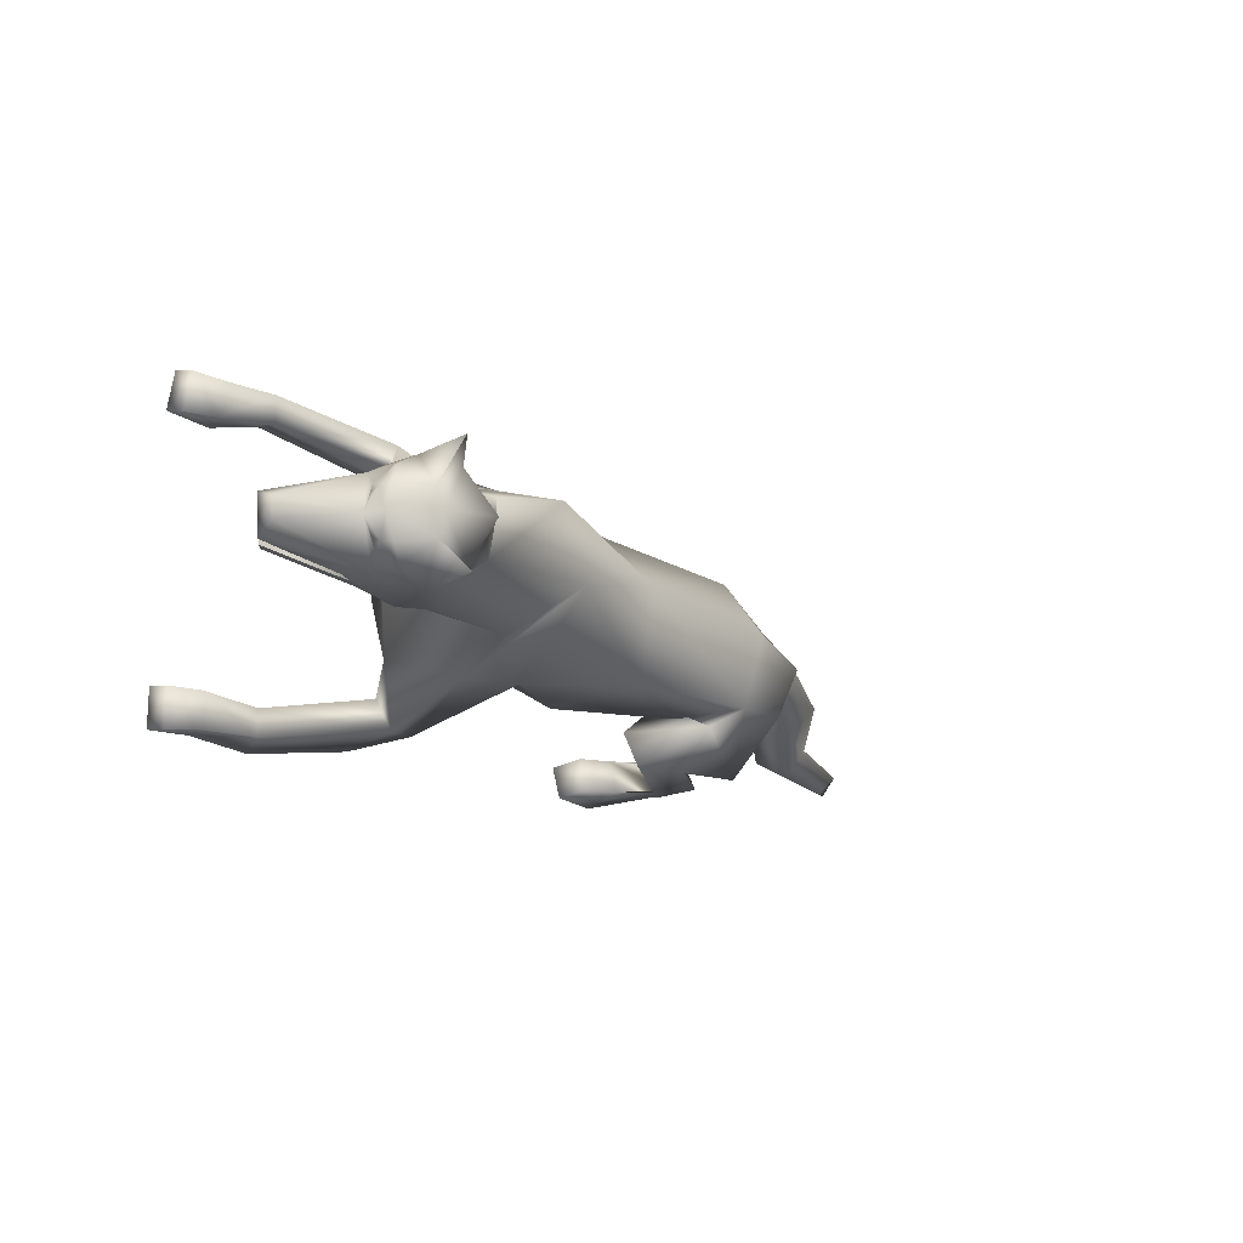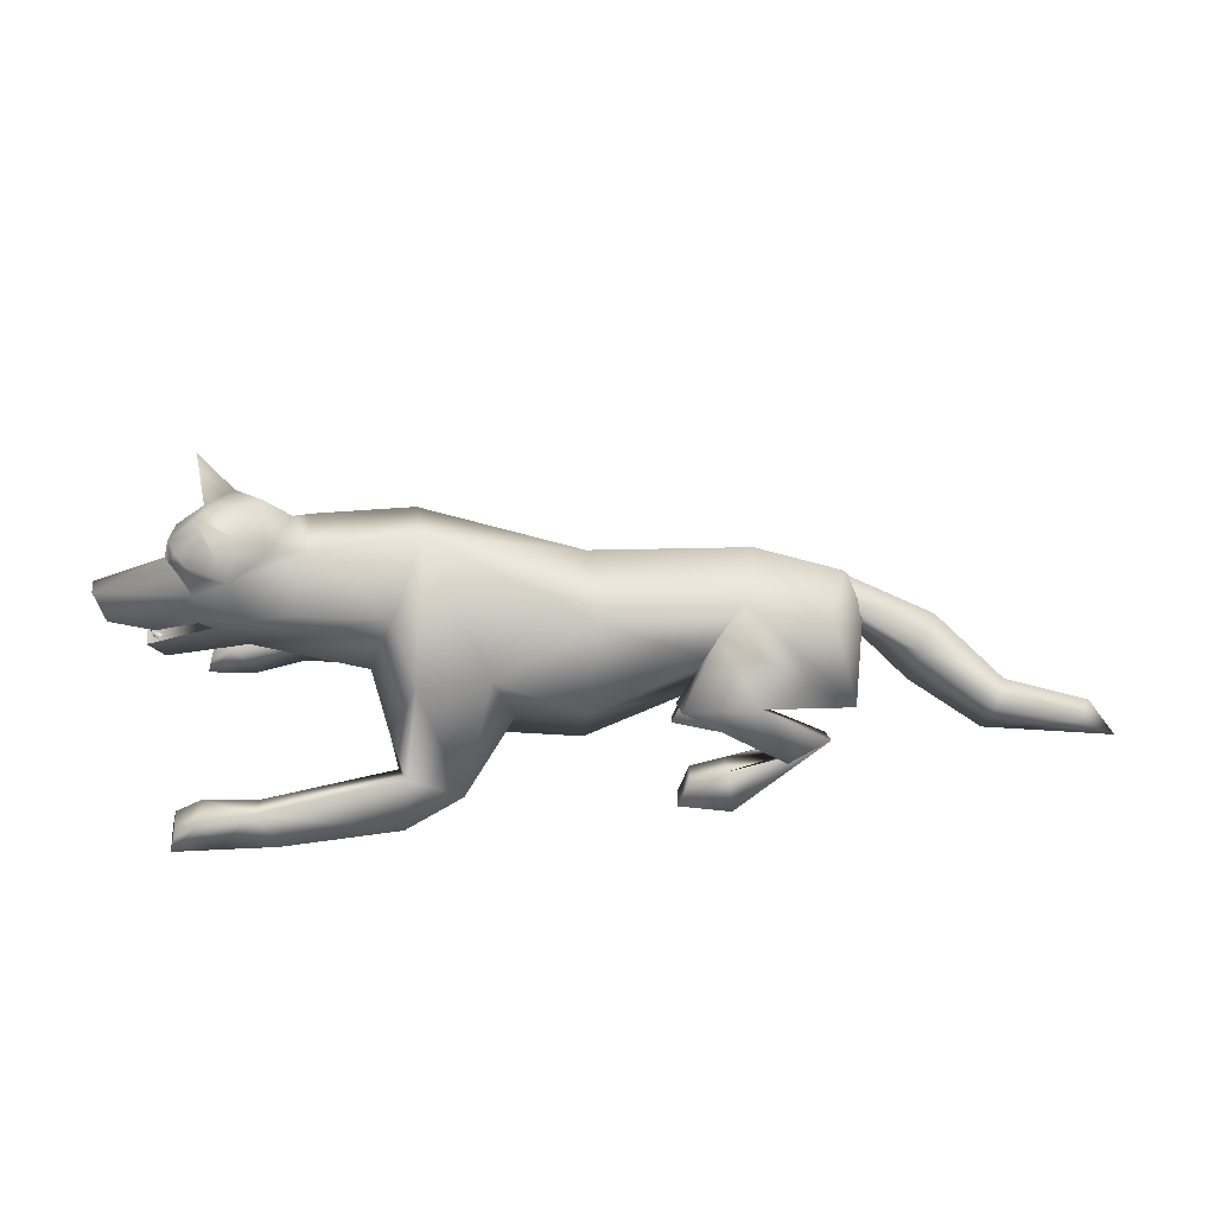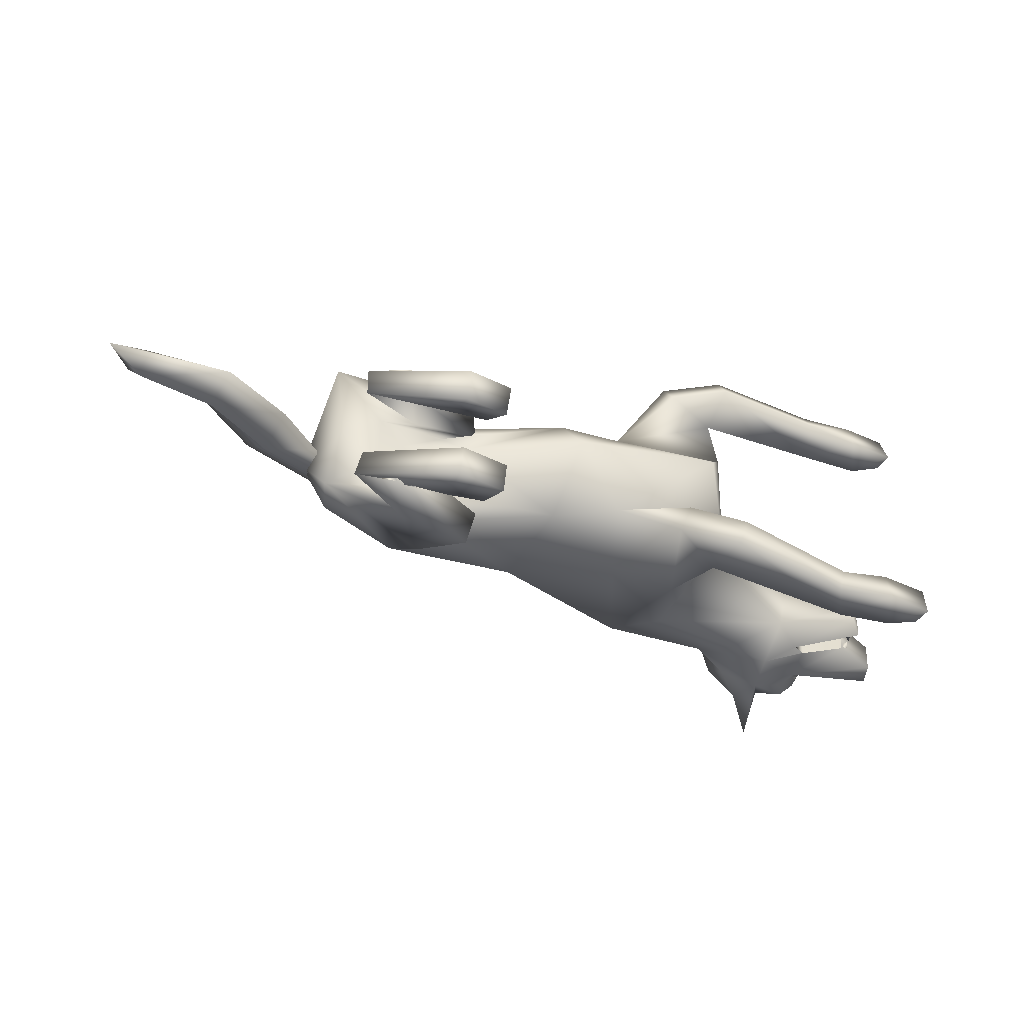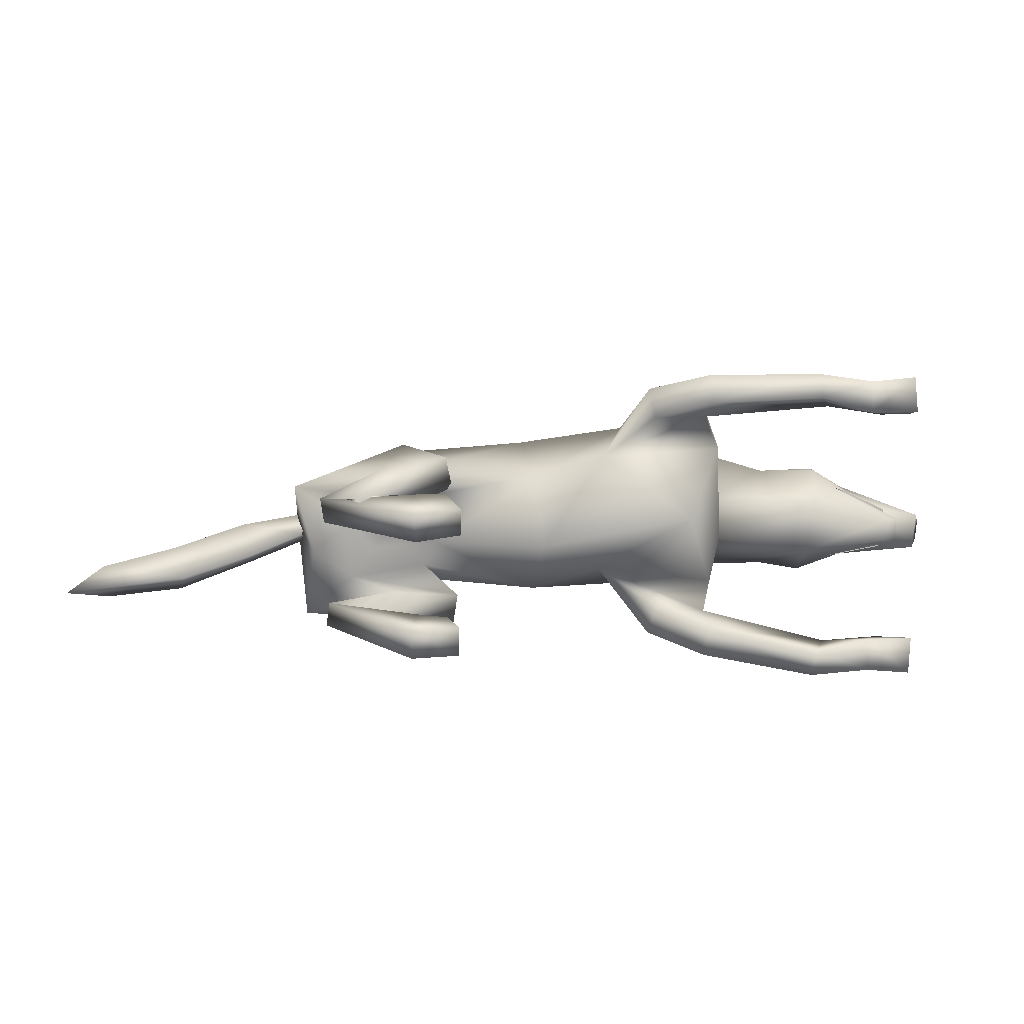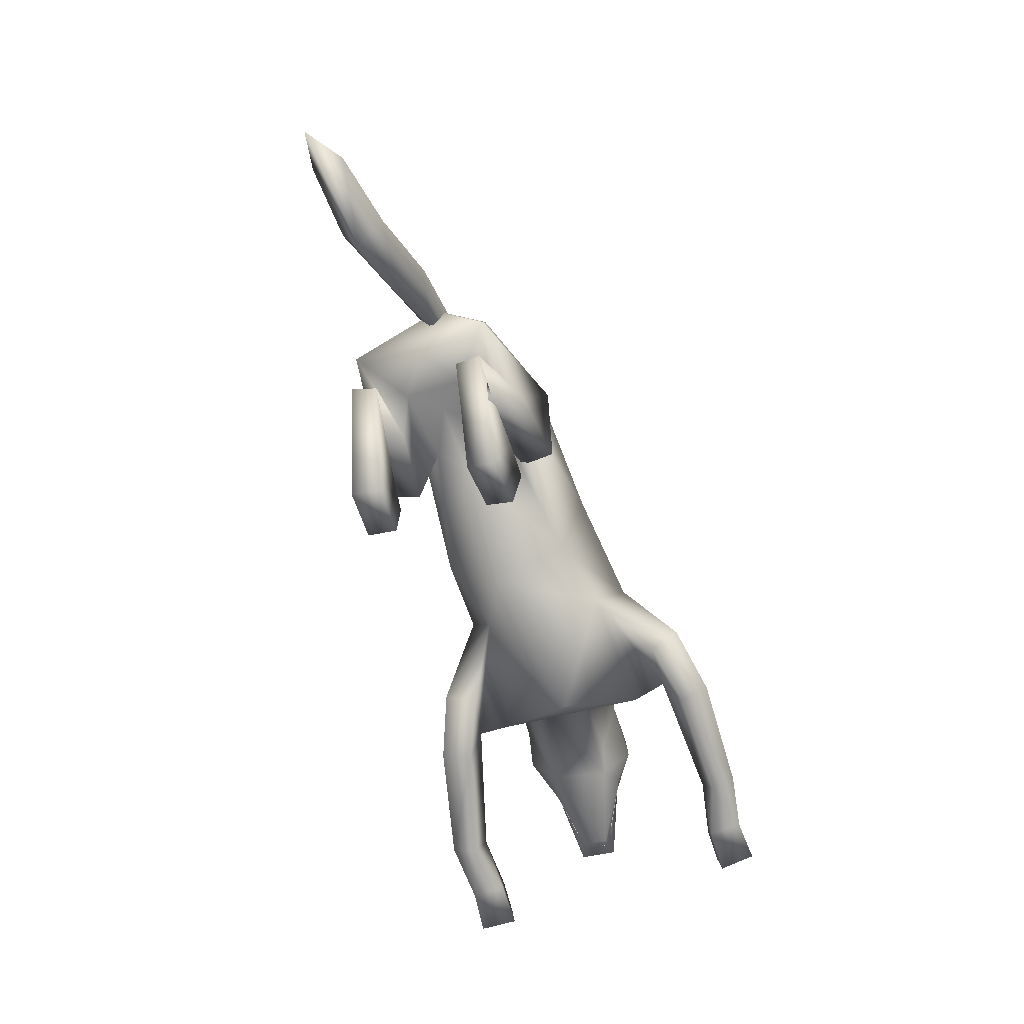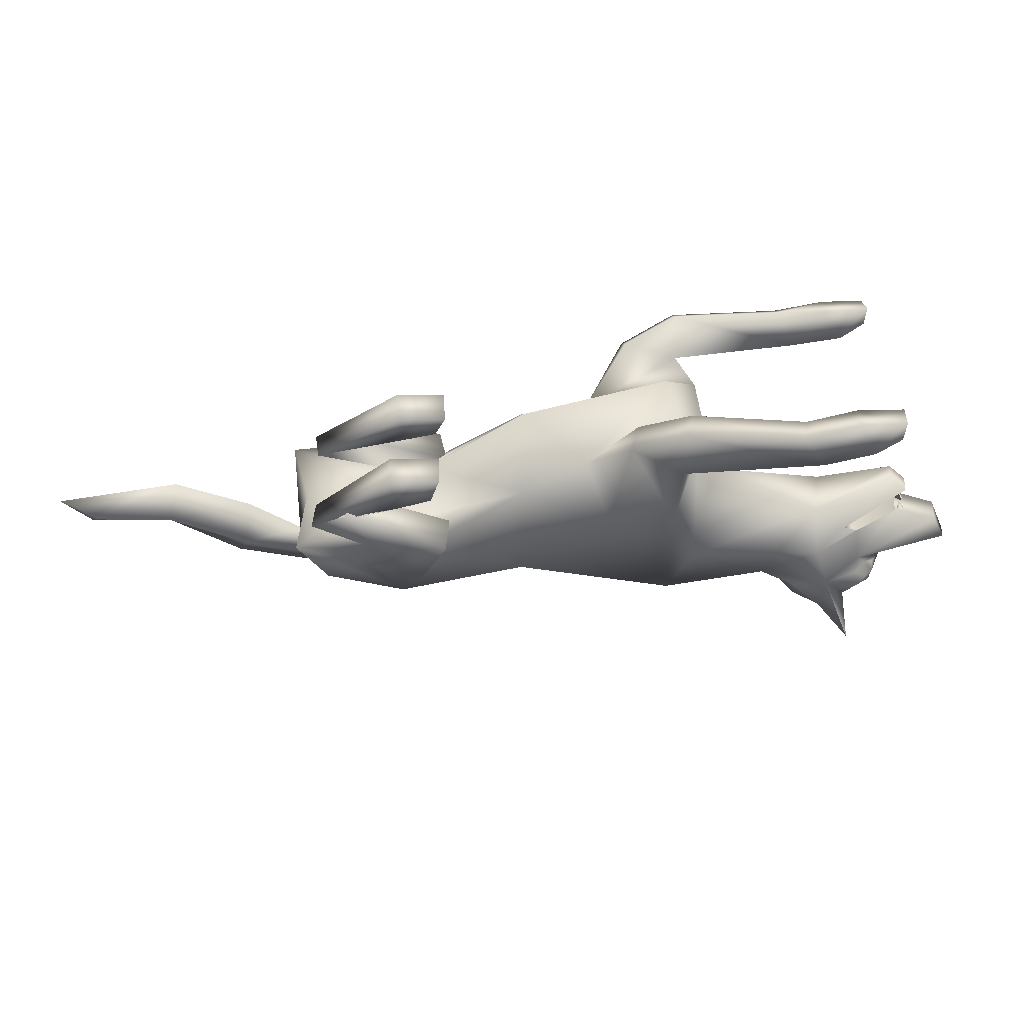
<metadata>
{"format":"obj","ext":"obj","renderer":"f3d","projection":"perspective","resolution":1024,"background":"white","views":[{"elev":-16.6,"azim":130.1,"up":"+Z"},{"elev":-55.5,"azim":-178.3,"up":"+Z"},{"elev":-50.2,"azim":-21.9,"up":"+Z"},{"elev":6.1,"azim":-2.4,"up":"+Z"},{"elev":-70.7,"azim":-73.5,"up":"+Y"},{"elev":-58.0,"azim":6.1,"up":"+Z"}]}
</metadata>
<code>
v 0.9018 0.4169 0.1553
v 0.6464 0.5448 0.2657
v 0.7207 0.4967 0.2221
v 0.6244 0.3422 0.2023
v 0.7968 0.3023 0.1559
v 0.8032 0.3451 0.1574
v 0.8232 0.4018 0.1637
v 0.5029 0.4562 0.2682
v -0.674 0.1586 0.2591
v -0.4705 0.1789 0.2975
v -0.6106 0.1136 0.2342
v -0.3879 -0.000288 0.2019
v -0.2777 0.02097 0.2171
v -0.3142 0.07911 0.2488
v -0.3933 0.08031 0.2461
v -0.5515 0.0968 0.239
v -0.3116 0.1893 0.3258
v -0.4159 0.3315 0.3471
v 0.2897 0.1192 0.4934
v 0.2845 0.2686 0.3783
v -0.4511 0.3843 0.3214
v -0.6279 0.36 0.2506
v 0.1683 0.06829 0.4955
v 0.6054 0.1055 0.5082
v 0.7165 0.09247 0.5042
v 0.776 0.06251 0.5155
v 0.7877 0.02527 0.5229
v 0.6866 0.01277 0.5138
v 0.5667 0.03328 0.5301
v 0.1211 0.2912 0.3896
v -0.1231 0.3328 0.3515
v 0.2791 0.3855 0.3369
v -0.3663 0.2633 0.05475
v 0.5695 0.5551 0.252
v 0.6781 0.624 0.1806
v 0.6199 0.6304 0.2281
v 0.6361 0.4358 0.2711
v -0.09678 0.1305 0.2843
v 0.338 0.2955 0.2083
v -0.385 0.2622 0.2921
v 0.0648 0.1481 0.3278
v 0.5483 0.3536 0.2213
v -0.9648 0.1571 0.1119
v -0.6473 0.3652 0.1743
v -0.8072 0.2716 0.1556
v -1.128 0.134 0.07166
v -0.5461 0.1952 0.1678
v 0.6924 0.7099 0.2493
v -0.4589 0.2093 0.2207
v -0.6032 0.1332 0.1753
v -0.3836 0.03479 0.1383
v -0.2768 0.05374 0.152
v -0.308 0.1069 0.1811
v -0.3863 0.1163 0.1831
v -0.5446 0.1242 0.1832
v -0.2964 0.2174 0.2493
v 0.3005 0.08929 0.428
v 0.1785 0.03575 0.4295
v 0.5978 0.09675 0.4517
v 0.7201 0.07952 0.4327
v 0.7799 0.04709 0.4358
v 0.7912 0.009545 0.4433
v 0.685 0.004638 0.4415
v 0.5684 0.01309 0.4756
v 0.3416 0.1301 0.3497
v 0.8918 0.4139 0.07258
v 0.9213 0.4774 0.1294
v 0.7636 0.5342 0.1258
v 0.6682 0.6376 0.1336
v 0.5492 0.6511 0.151
v 0.4975 0.5949 0.1771
v 0.2542 0.5421 0.2863
v -0.1024 0.467 0.2174
v -0.4537 0.4836 0.1871
v -0.6307 0.435 0.1605
v -0.8306 0.3495 0.1207
v -0.9775 0.2137 0.07023
v -1.154 0.1763 0.03887
v -1.21 0.1015 0.01294
v -0.9338 0.1039 0.04779
v -0.7763 0.204 0.09044
v 0.6164 0.536 0.01734
v 0.6994 0.4904 0.04529
v -0.3363 0.1667 0.1228
v -0.08271 0.04333 0.1248
v 0.2621 0.0257 0.1911
v 0.3631 0.2411 0.1194
v 0.6029 0.3506 0.06883
v 0.7907 0.3005 0.105
v 0.7961 0.343 0.09899
v 0.8136 0.3989 0.08417
v -0.4878 0.2019 0.1056
v 0.4683 0.5512 0.1115
v -0.6536 0.2462 -0.06129
v -0.456 0.2602 -0.08055
v -0.6025 0.1776 -0.08158
v -0.3947 0.04122 -0.1397
v -0.2822 0.0561 -0.1361
v -0.3086 0.1135 -0.1202
v -0.3896 0.1298 -0.1156
v -0.5414 0.1584 -0.09695
v -0.2942 0.2668 -0.09462
v -0.3736 0.3977 -0.01349
v 0.279 0.115 -0.102
v 0.2537 0.2851 -0.01683
v -0.4275 0.4524 0.02656
v -0.6103 0.4068 0.04919
v 0.1654 0.05006 -0.0825
v 0.5952 0.08642 -0.167
v 0.7085 0.06667 -0.1716
v 0.767 0.0327 -0.1769
v 0.7786 -0.00507 -0.1734
v 0.6809 -0.008605 -0.1653
v 0.5503 0.007094 -0.1798
v 0.09721 0.2857 0.001939
v -0.1293 0.4146 0.02336
v 0.225 0.5748 0.1187
v -0.3783 0.2345 0.2255
v 0.5411 0.5703 0.06876
v 0.6668 0.6207 0.08662
v 0.5989 0.6243 0.05428
v 0.598 0.4461 0.01392
v -0.1014 0.1909 0.005723
v 0.2938 0.4308 0.03196
v -0.3637 0.3204 0.01193
v 0.05562 0.155 0.0576
v 0.505 0.4436 0.03058
v -0.6337 0.1984 0.09824
v -0.6432 0.4371 0.1597
v -0.6701 0.3057 0.1257
v -0.6833 0.3811 0.1431
v -0.9533 0.1824 0.01087
v -0.6414 0.3796 0.1142
v -0.7971 0.2953 0.0593
v -1.119 0.1528 -0.003099
v -0.5407 0.2087 0.03384
v 0.4679 0.5672 0.2296
v 0.6636 0.7015 0.01082
v -0.4474 0.2225 -0.007614
v -0.5939 0.1556 -0.02332
v -0.3937 0.02188 -0.06954
v -0.2821 0.03657 -0.06603
v -0.3084 0.09409 -0.05004
v -0.3831 0.112 -0.04517
v -0.5377 0.1429 -0.03621
v -0.2834 0.2363 -0.01829
v 0.304 0.09255 -0.03721
v 0.1861 0.02875 -0.01524
v 0.5898 0.07778 -0.1095
v 0.7137 0.07326 -0.09973
v 0.7741 0.04157 -0.09651
v 0.7852 0.003432 -0.09296
v 0.6786 -0.005249 -0.09273
v 0.5614 -0.005628 -0.1239
v 0.3244 0.1336 0.02952
v 0.8221 0.3737 0.1475
v 0.8166 0.3721 0.1021
v 0.816 0.3702 0.1545
v 0.8091 0.3681 0.09702
v 0.7181 0.4222 0.2176
v 0.8082 0.3866 0.1729
v 0.797 0.3833 0.07991
v 0.6985 0.4164 0.05545
v 0.8322 0.3396 0.1541
v 0.6893 0.4083 0.227
v 0.8251 0.3375 0.09569
v 0.6696 0.4037 0.05404
v 0.9164 0.476 0.08885
v 0.8323 0.4031 0.1432
v 0.8273 0.4016 0.1018
v 0.811 0.3384 0.1415
v 0.8075 0.3374 0.113
v 0.8085 0.4005 0.1561
v 0.8011 0.3983 0.09512
v 0.791 0.3532 0.1496
v 0.7861 0.3517 0.1089
v 0.8322 0.3396 0.1541
v 0.6893 0.4084 0.227
v 0.7181 0.4222 0.2176
v 0.8082 0.3866 0.1729
v 0.797 0.3833 0.07991
v 0.8252 0.3375 0.09568
v 0.6696 0.4037 0.05404
v 0.6985 0.4164 0.05545
v 0.6924 0.7099 0.2493
v 0.6636 0.7015 0.01082
v 0.3056 0.01748 0.5294
v 0.3079 -0.008793 0.4657
v 0.2923 0.000675 -0.1282
v 0.3081 -0.01423 -0.06231
v -0.5174 0.07341 0.2379
v -0.5054 0.09582 0.1769
v -0.5109 0.1405 -0.1098
v -0.5028 0.1172 -0.0483
v 0.7164 0.421 0.2181
v 0.6968 0.4152 0.0555
v 0.6907 0.4098 0.2266
v 0.6701 0.4039 0.05413
v 0.692 0.5355 0.0475
v 0.7376 0.5618 0.199
v 0.7514 0.5567 0.1762
v 0.725 0.5707 0.2192
v 0.7126 0.5416 0.2185
v 0.7513 0.536 0.1653
v 0.7346 0.5241 0.1913
v 0.7036 0.5643 0.04188
v 0.751 0.5762 0.1258
v 0.7208 0.5568 0.05909
v 0.7396 0.5532 0.07829
v 0.7423 0.5333 0.09023
v 0.72 0.5198 0.06989
v 0.7289 0.5756 0.07452
v 0.7417 0.5794 0.1808
f 68 205 3
f 3 180 1
f 1 67 3
f 77 45 76
f 76 44 75
f 77 46 43
f 74 22 21
f 73 21 31
f 73 32 72
f 8 2 34
f 5 178 4
f 11 16 191
f 10 18 9
f 187 24 19
f 28 24 29
f 11 15 16
f 9 18 21
f 23 20 30
f 27 25 28
f 13 15 12
f 69 36 35
f 2 8 37
f 39 8 32
f 40 31 21
f 31 30 32
f 20 32 30
f 108 148 126
f 3 37 179
f 8 42 37
f 34 2 36
f 38 85 41
f 41 86 65
f 39 4 42
f 4 37 42
f 40 118 38
f 37 195 179
f 207 35 213
f 70 34 36
f 202 2 203
f 46 78 79
f 46 80 43
f 43 81 45
f 45 130 44
f 41 58 23
f 41 23 30
f 57 58 41
f 22 129 131
f 47 92 118
f 71 8 34
f 8 72 32
f 2 202 35
f 37 3 2
f 36 2 48
f 35 185 2
f 48 35 36
f 118 92 84
f 50 192 55
f 47 56 49
f 59 188 57
f 59 63 64
f 50 54 51
f 65 87 39
f 60 62 63
f 54 52 51
f 192 17 191
f 9 47 49
f 40 18 118
f 188 29 187
f 50 12 11
f 60 24 25
f 19 57 65
f 39 32 20
f 51 13 12
f 26 60 25
f 52 14 13
f 27 61 26
f 53 15 14
f 63 27 28
f 18 40 21
f 64 28 29
f 54 16 15
f 38 30 31
f 65 57 41
f 41 30 38
f 86 41 85
f 65 39 20
f 20 19 65
f 181 83 66
f 66 83 168
f 134 77 76
f 76 133 134
f 77 135 78
f 74 107 129
f 73 106 74
f 117 73 72
f 93 119 82
f 167 89 88
f 96 193 101
f 103 95 94
f 109 189 104
f 109 113 114
f 96 100 97
f 94 106 103
f 105 108 115
f 110 112 113
f 100 98 97
f 69 121 70
f 82 122 93
f 93 124 117
f 116 125 106
f 116 117 115
f 105 115 117
f 83 184 122
f 93 122 127
f 119 121 82
f 123 126 85
f 126 155 86
f 124 127 88
f 122 88 127
f 47 136 92
f 125 123 33
f 122 196 198
f 207 120 69
f 70 119 71
f 206 199 82
f 135 79 78
f 135 80 79
f 132 81 80
f 134 130 81
f 66 180 181
f 3 67 68
f 182 5 89
f 147 126 148
f 107 131 129
f 136 33 92
f 71 93 137
f 93 72 137
f 82 120 206
f 122 82 83
f 165 166 183
f 162 160 163
f 5 88 89
f 121 138 82
f 120 82 186
f 138 121 120
f 88 4 87
f 140 145 194
f 18 56 118
f 190 149 147
f 153 149 154
f 140 144 145
f 155 124 87
f 152 150 153
f 142 144 141
f 102 194 193
f 94 139 136
f 125 33 103
f 114 190 189
f 92 33 84
f 97 140 96
f 109 150 110
f 104 155 147
f 124 105 117
f 98 141 97
f 111 150 151
f 99 142 98
f 112 151 152
f 100 143 99
f 112 153 113
f 103 106 125
f 113 154 114
f 101 144 100
f 146 136 139
f 123 116 115
f 155 126 147
f 87 65 155
f 126 123 115
f 86 85 126
f 155 105 124
f 105 155 104
f 126 115 108
f 155 65 86
f 146 103 33
f 123 84 33
f 38 84 85
f 9 22 131
f 9 131 128
f 47 9 128
f 136 128 94
f 128 131 94
f 131 107 94
f 90 157 176
f 7 158 173
f 160 183 163
f 172 176 157
f 6 156 171
f 168 1 66
f 168 83 68
f 168 68 67
f 169 158 7
f 159 170 91
f 171 156 175
f 172 157 90
f 169 173 158
f 174 159 91
f 175 156 6
f 170 159 174
f 21 22 9
f 106 94 107
f 88 87 124
f 4 39 87
f 59 19 24
f 23 188 187
f 57 188 58
f 19 23 187
f 104 149 109
f 108 190 148
f 147 148 190
f 104 189 108
f 10 50 11
f 55 191 16
f 49 192 50
f 10 191 17
f 95 140 139
f 193 145 101
f 139 194 146
f 95 193 96
f 139 94 95
f 49 10 9
f 128 136 47
f 195 37 197
f 196 122 184
f 197 37 178
f 198 167 122
f 203 2 3
f 82 199 83
f 203 200 202
f 201 200 205
f 68 211 210
f 199 206 208
f 209 210 211
f 3 205 203
f 211 83 199
f 68 201 204
f 209 207 68
f 68 210 209
f 207 201 68
f 202 200 213
f 205 204 201
f 205 200 203
f 208 206 212
f 211 199 208
f 208 209 211
f 213 35 202
f 213 201 207
f 213 200 201
f 212 207 209
f 209 208 212
f 120 212 206
f 68 204 205
f 3 179 180
f 77 43 45
f 76 45 44
f 77 78 46
f 74 129 22
f 73 74 21
f 73 31 32
f 5 177 178
f 10 17 18
f 187 29 24
f 28 25 24
f 11 12 15
f 23 19 20
f 27 26 25
f 13 14 15
f 69 70 36
f 39 42 8
f 40 38 31
f 4 178 37
f 207 69 35
f 70 71 34
f 46 79 80
f 43 80 81
f 45 81 130
f 71 137 8
f 8 137 72
f 47 118 56
f 59 64 188
f 59 60 63
f 50 55 54
f 60 61 62
f 54 53 52
f 192 56 17
f 188 64 29
f 50 51 12
f 60 59 24
f 51 52 13
f 26 61 60
f 52 53 14
f 27 62 61
f 53 54 15
f 63 62 27
f 64 63 28
f 54 55 16
f 181 184 83
f 134 132 77
f 76 75 133
f 77 132 135
f 74 106 107
f 73 116 106
f 117 116 73
f 167 182 89
f 103 102 95
f 109 114 189
f 109 110 113
f 96 101 100
f 105 104 108
f 110 111 112
f 100 99 98
f 69 120 121
f 93 127 124
f 116 123 125
f 122 167 88
f 207 212 120
f 70 121 119
f 135 132 80
f 132 134 81
f 134 133 130
f 66 1 180
f 182 177 5
f 71 119 93
f 93 117 72
f 165 164 166
f 162 161 160
f 5 4 88
f 18 17 56
f 190 154 149
f 153 150 149
f 140 141 144
f 152 151 150
f 142 143 144
f 102 146 194
f 114 154 190
f 97 141 140
f 109 149 150
f 98 142 141
f 111 110 150
f 99 143 142
f 112 111 151
f 100 144 143
f 112 152 153
f 113 153 154
f 101 145 144
f 146 33 136
f 146 102 103
f 123 85 84
f 38 118 84
f 160 165 183
f 168 67 1
f 59 57 19
f 23 58 188
f 104 147 149
f 108 189 190
f 10 49 50
f 55 192 191
f 49 56 192
f 10 11 191
f 95 96 140
f 193 194 145
f 139 140 194
f 95 102 193
f 68 83 211

</code>
